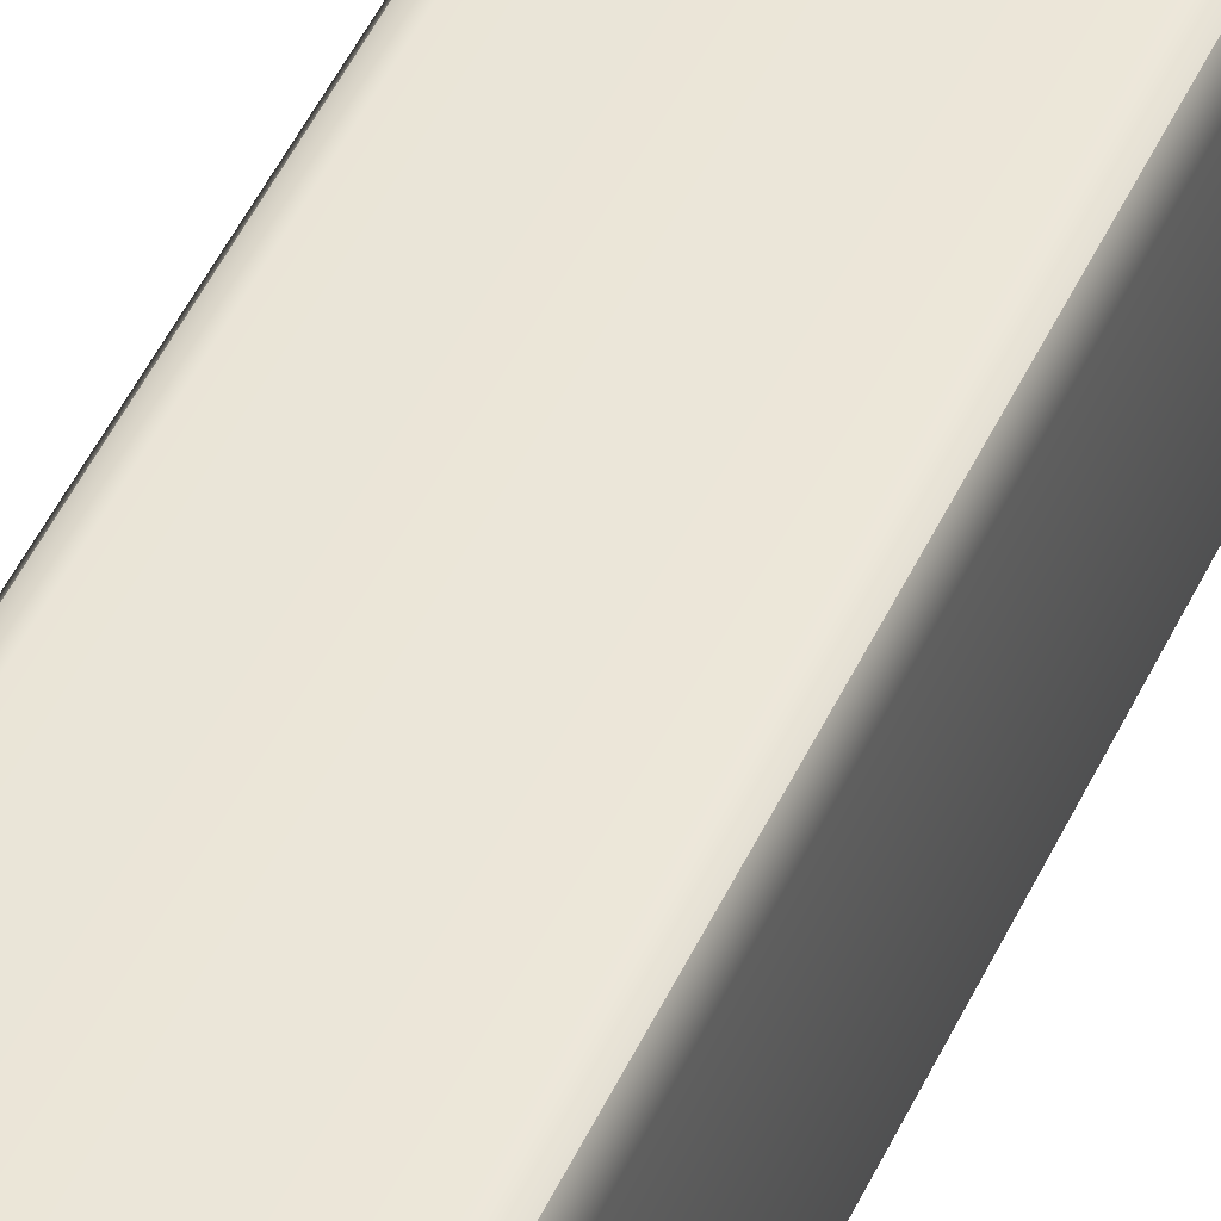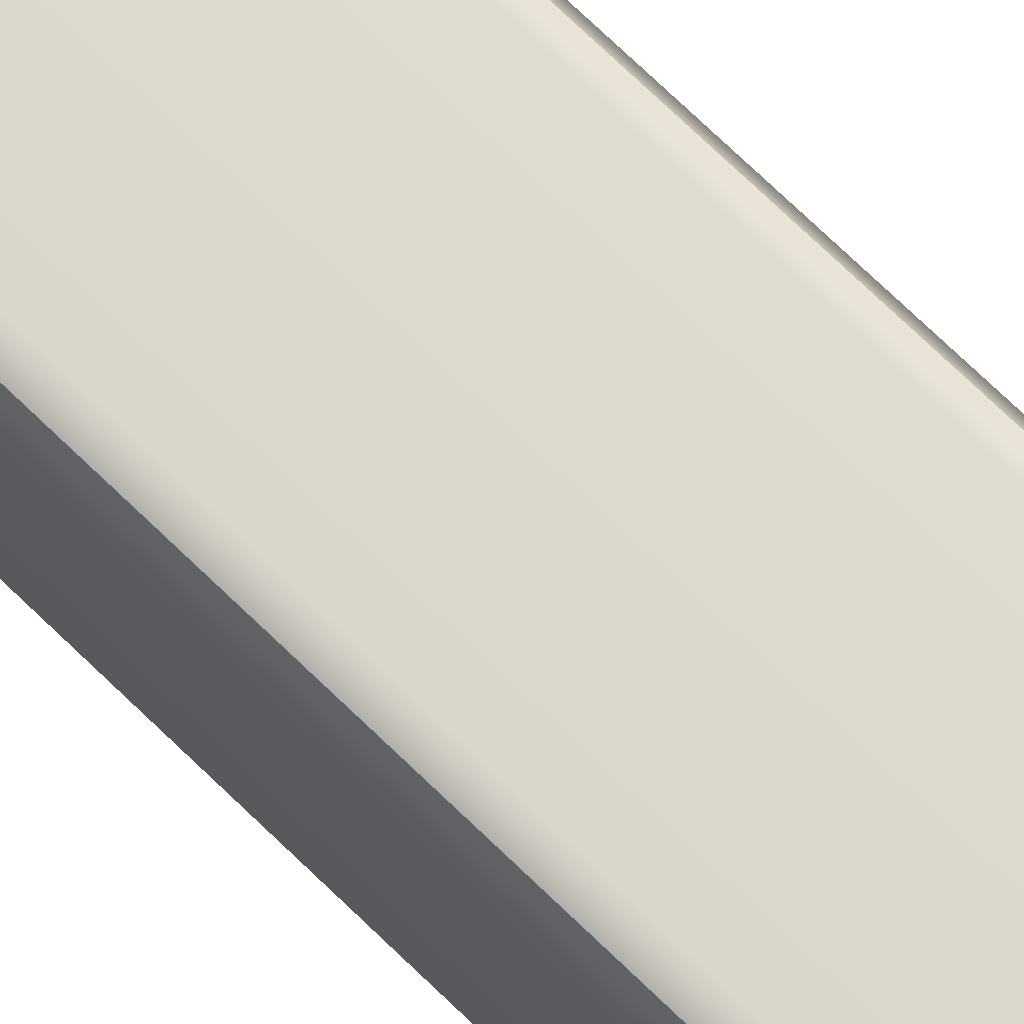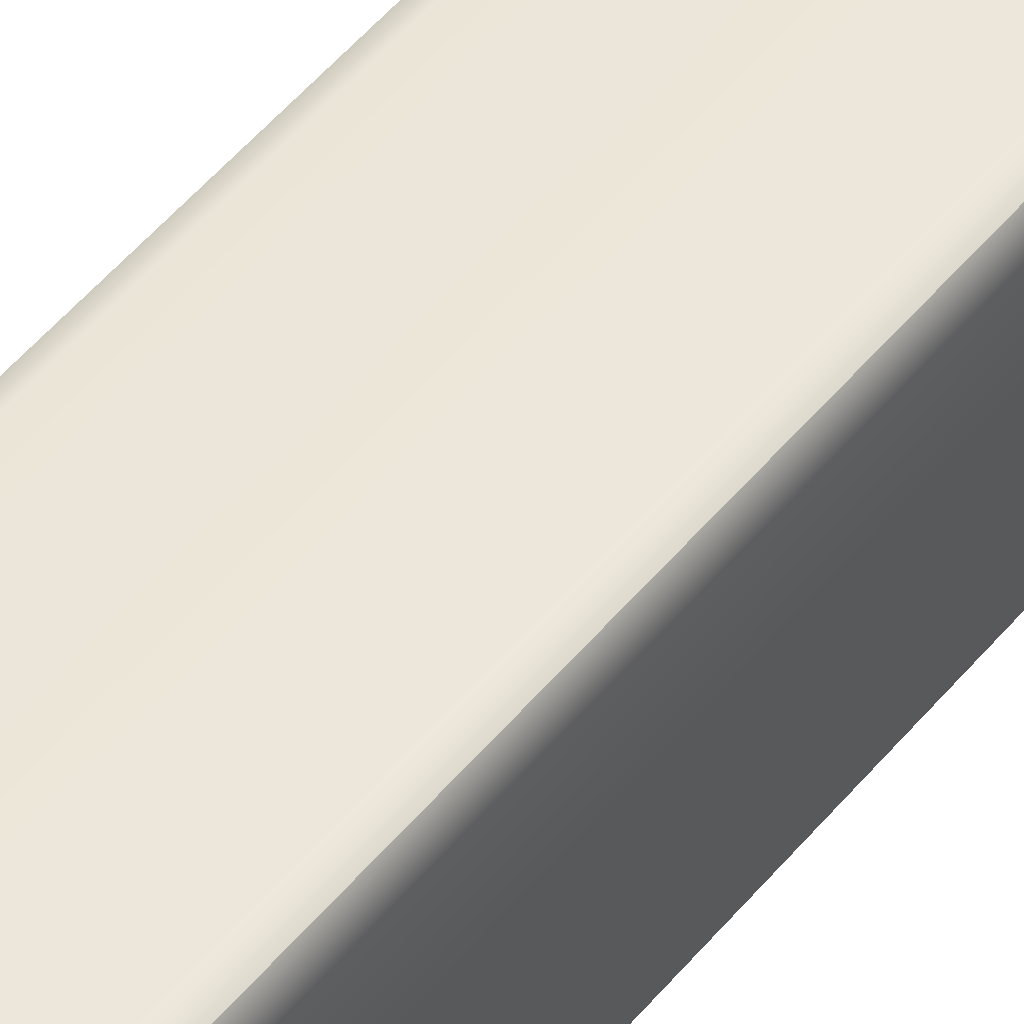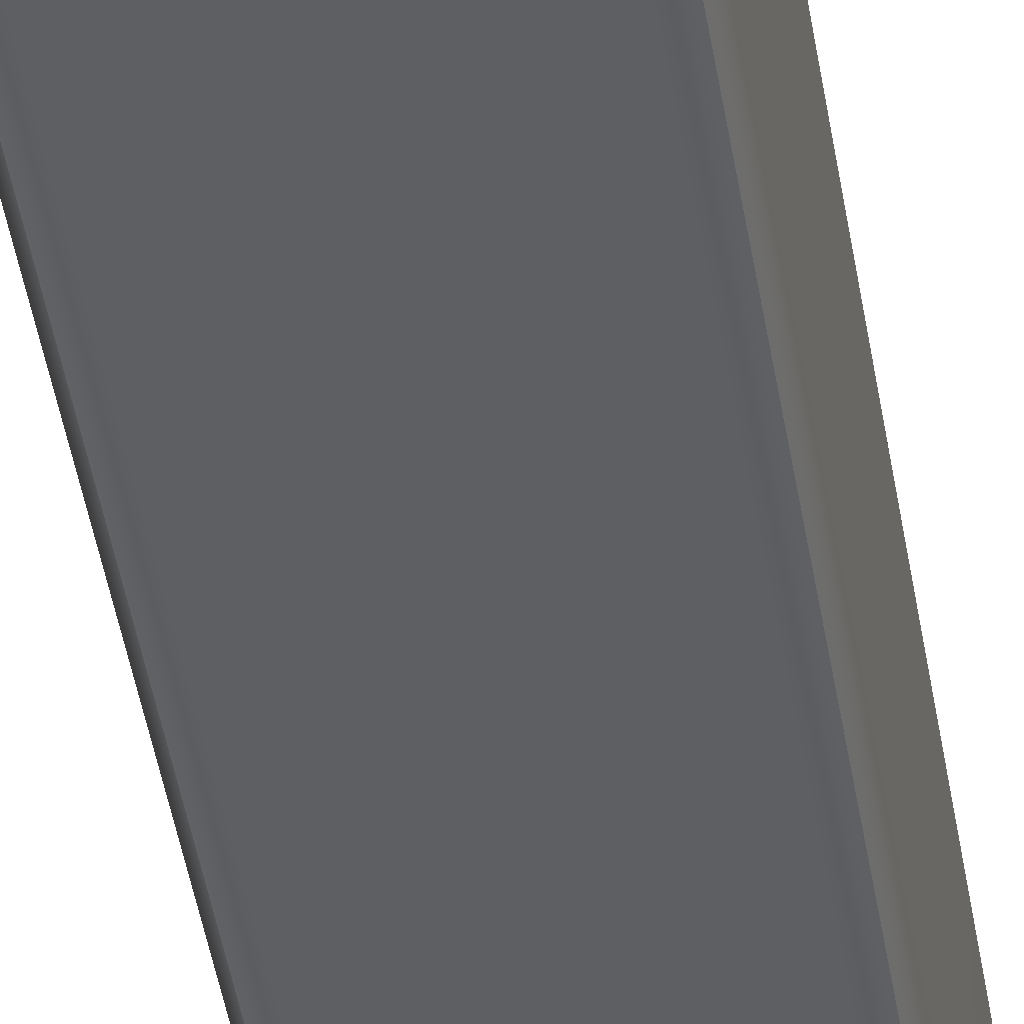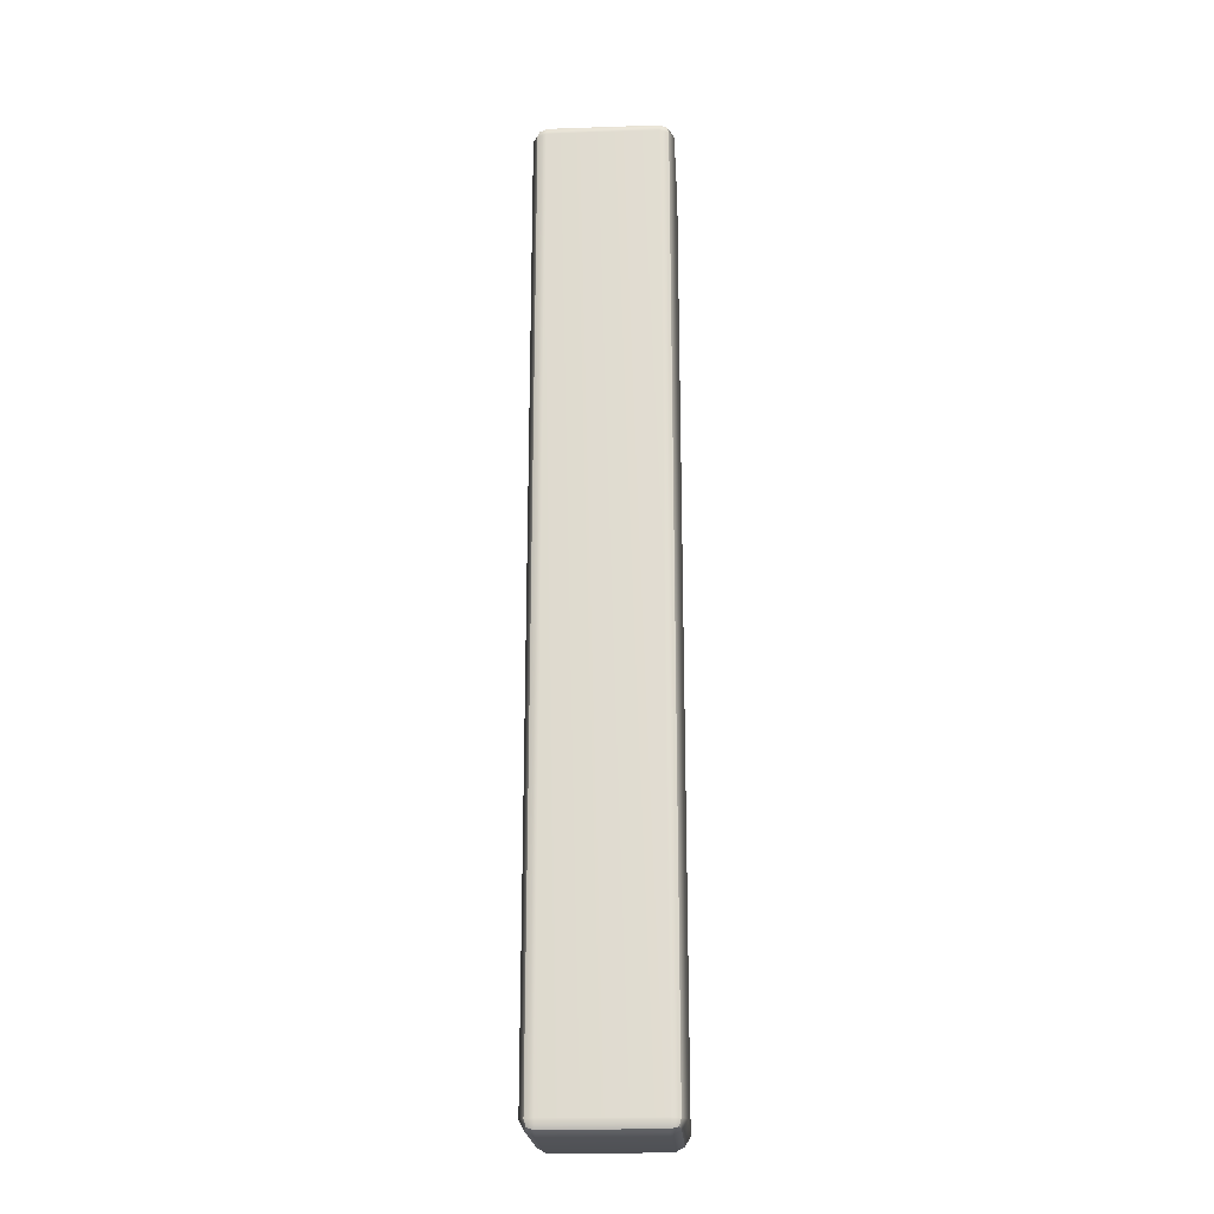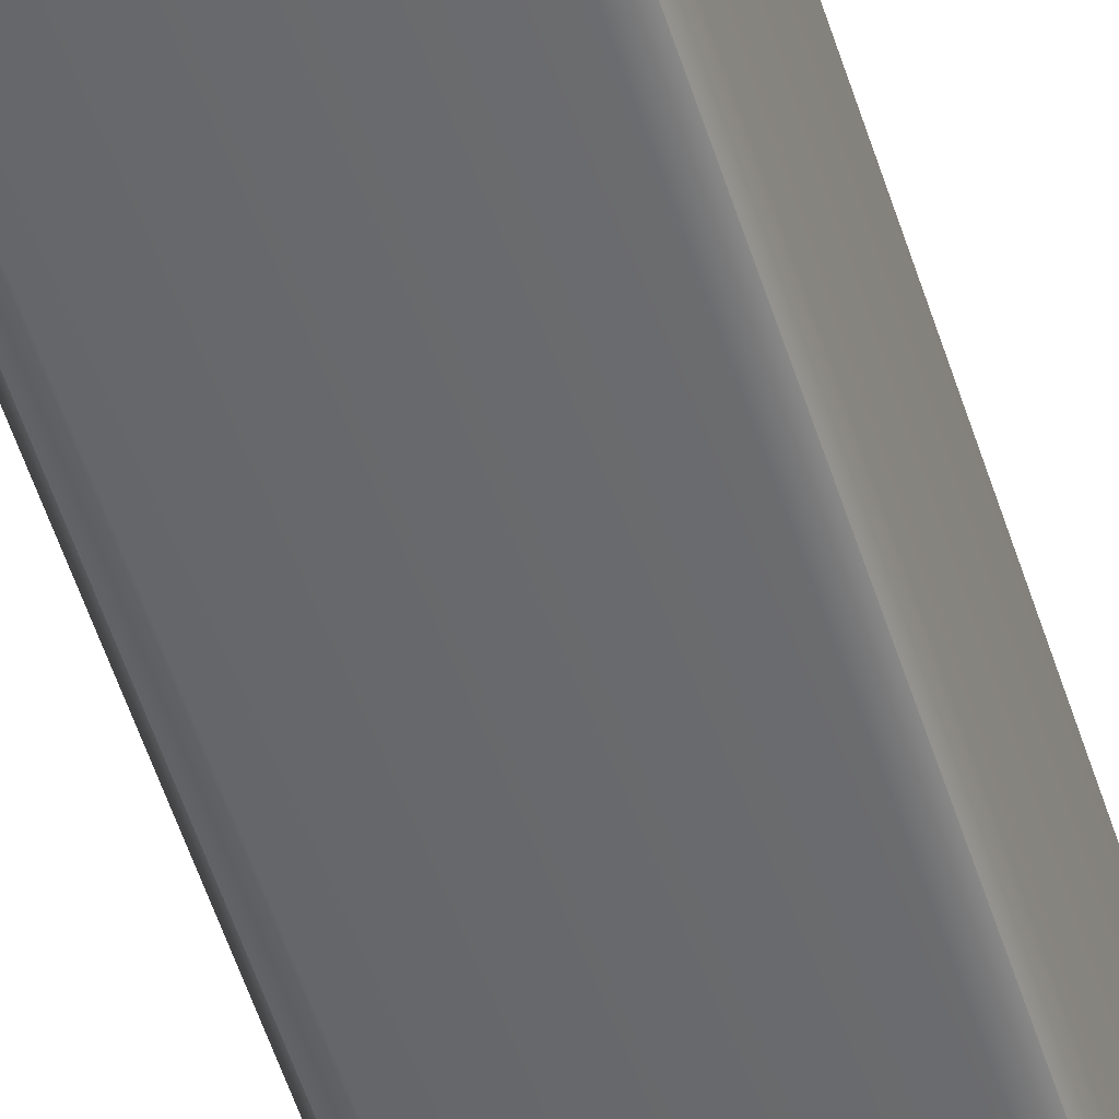
<metadata>
{"format":"obj","ext":"obj","renderer":"f3d","projection":"perspective","resolution":1024,"background":"white","views":[{"elev":46.6,"azim":-156.5,"up":"+Z"},{"elev":71.9,"azim":-45.8,"up":"+Z"},{"elev":49.2,"azim":37.3,"up":"+Z"},{"elev":-40.5,"azim":-171.6,"up":"+Z"},{"elev":-21.4,"azim":-86.6,"up":"+Y"},{"elev":-52.7,"azim":-162.9,"up":"+Z"}]}
</metadata>
<code>
g default
v -23.23 -173.2 20
v -20 -175 20
v -20 -173.2 23.23
v -20 -170 25
v -23.23 -170 23.23
v -25 -170 20
v 23.23 -173.2 20
v 25 -170 20
v 23.23 -170 23.23
v 20 -170 25
v 20 -173.2 23.23
v 20 -175 20
v -23.23 173.2 20
v -25 170 20
v -23.23 170 23.23
v -20 170 25
v -20 173.2 23.23
v -20 175 20
v 23.23 173.2 20
v 20 175 20
v 20 173.2 23.23
v 20 170 25
v 23.23 170 23.23
v 25 170 20
v -23.23 170 -23.23
v -25 170 -20
v -23.23 173.2 -20
v -20 175 -20
v -20 173.2 -23.23
v -20 170 -25
v 23.23 170 -23.23
v 20 170 -25
v 20 173.2 -23.23
v 20 175 -20
v 23.23 173.2 -20
v 25 170 -20
v -23.23 -173.2 -20
v -25 -170 -20
v -23.23 -170 -23.23
v -20 -170 -25
v -20 -173.2 -23.23
v -20 -175 -20
v 23.23 -173.2 -20
v 20 -175 -20
v 20 -173.2 -23.23
v 20 -170 -25
v 23.23 -170 -23.23
v 25 -170 -20
v -22.49 -172.5 22.49
v 22.49 -172.5 22.49
v -22.49 172.5 22.49
v 22.49 172.5 22.49
v -22.49 172.5 -22.49
v 22.49 172.5 -22.49
v -22.49 -172.5 -22.49
v 22.49 -172.5 -22.49
g pCube1
f 2 1 37 42
f 1 6 38 37
f 4 3 11 10
f 3 2 12 11
f 6 5 15 14
f 5 4 16 15
f 8 7 43 48
f 7 12 44 43
f 10 9 23 22
f 9 8 24 23
f 14 13 27 26
f 13 18 28 27
f 18 17 21 20
f 17 16 22 21
f 20 19 35 34
f 19 24 36 35
f 26 25 39 38
f 25 30 40 39
f 30 29 33 32
f 29 28 34 33
f 32 31 47 46
f 31 36 48 47
f 42 41 45 44
f 41 40 46 45
f 4 10 22 16
f 18 20 34 28
f 30 32 46 40
f 42 44 12 2
f 8 48 36 24
f 38 6 14 26
f 5 6 1 49
f 1 2 3 49
f 3 4 5 49
f 11 12 7 50
f 7 8 9 50
f 9 10 11 50
f 17 18 13 51
f 13 14 15 51
f 15 16 17 51
f 23 24 19 52
f 19 20 21 52
f 21 22 23 52
f 29 30 25 53
f 25 26 27 53
f 27 28 29 53
f 35 36 31 54
f 31 32 33 54
f 33 34 35 54
f 41 42 37 55
f 37 38 39 55
f 39 40 41 55
f 47 48 43 56
f 43 44 45 56
f 45 46 47 56

</code>
